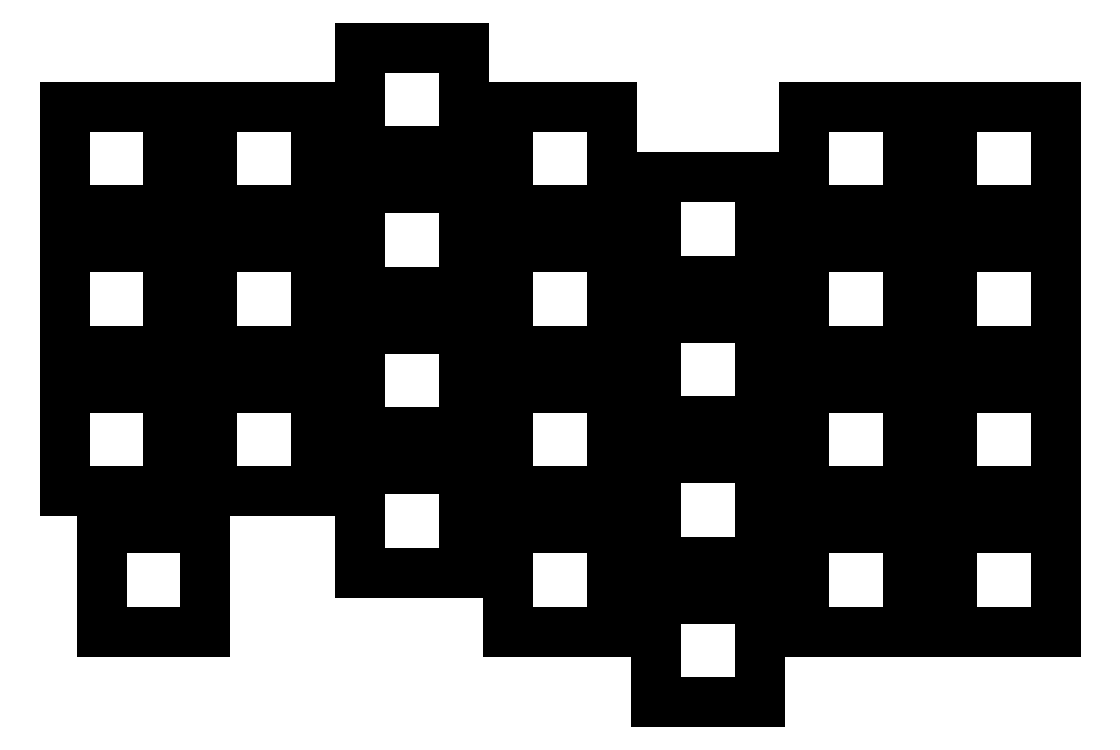
<metadata>
{"format":"dxf","ext":"dxf","renderer":"ezdxf+matplotlib","layout":"modelspace","background":"white","min_lineweight":24,"dpi":150}
</metadata>
<code>
0
SECTION
2
ENTITIES
0
LINE
8
0
10
93
20
-138
11
107
21
-138
0
LINE
8
0
10
107
20
-138
11
107
21
-124
0
LINE
8
0
10
107
20
-124
11
93
21
-124
0
LINE
8
0
10
93
20
-124
11
93
21
-138
0
LINE
8
0
10
93
20
-119
11
107
21
-119
0
LINE
8
0
10
107
20
-119
11
107
21
-105
0
LINE
8
0
10
107
20
-105
11
93
21
-105
0
LINE
8
0
10
93
20
-105
11
93
21
-119
0
LINE
8
0
10
93
20
-100
11
107
21
-100
0
LINE
8
0
10
107
20
-100
11
107
21
-86
0
LINE
8
0
10
107
20
-86
11
93
21
-86
0
LINE
8
0
10
93
20
-86
11
93
21
-100
0
LINE
8
0
10
98
20
-157
11
112
21
-157
0
LINE
8
0
10
112
20
-157
11
112
21
-143
0
LINE
8
0
10
112
20
-143
11
98
21
-143
0
LINE
8
0
10
98
20
-143
11
98
21
-157
0
LINE
8
0
10
113
20
-138
11
127
21
-138
0
LINE
8
0
10
127
20
-138
11
127
21
-124
0
LINE
8
0
10
127
20
-124
11
113
21
-124
0
LINE
8
0
10
113
20
-124
11
113
21
-138
0
LINE
8
0
10
113
20
-119
11
127
21
-119
0
LINE
8
0
10
127
20
-119
11
127
21
-105
0
LINE
8
0
10
127
20
-105
11
113
21
-105
0
LINE
8
0
10
113
20
-105
11
113
21
-119
0
LINE
8
0
10
113
20
-100
11
127
21
-100
0
LINE
8
0
10
127
20
-100
11
127
21
-86
0
LINE
8
0
10
127
20
-86
11
113
21
-86
0
LINE
8
0
10
113
20
-86
11
113
21
-100
0
LINE
8
0
10
133
20
-149
11
147
21
-149
0
LINE
8
0
10
147
20
-149
11
147
21
-135
0
LINE
8
0
10
147
20
-135
11
133
21
-135
0
LINE
8
0
10
133
20
-135
11
133
21
-149
0
LINE
8
0
10
133
20
-130
11
147
21
-130
0
LINE
8
0
10
147
20
-130
11
147
21
-116
0
LINE
8
0
10
147
20
-116
11
133
21
-116
0
LINE
8
0
10
133
20
-116
11
133
21
-130
0
LINE
8
0
10
133
20
-111
11
147
21
-111
0
LINE
8
0
10
147
20
-111
11
147
21
-97
0
LINE
8
0
10
147
20
-97
11
133
21
-97
0
LINE
8
0
10
133
20
-97
11
133
21
-111
0
LINE
8
0
10
133
20
-92
11
147
21
-92
0
LINE
8
0
10
147
20
-92
11
147
21
-78
0
LINE
8
0
10
147
20
-78
11
133
21
-78
0
LINE
8
0
10
133
20
-78
11
133
21
-92
0
LINE
8
0
10
153
20
-157
11
167
21
-157
0
LINE
8
0
10
167
20
-157
11
167
21
-143
0
LINE
8
0
10
167
20
-143
11
153
21
-143
0
LINE
8
0
10
153
20
-143
11
153
21
-157
0
LINE
8
0
10
153
20
-138
11
167
21
-138
0
LINE
8
0
10
167
20
-138
11
167
21
-124
0
LINE
8
0
10
167
20
-124
11
153
21
-124
0
LINE
8
0
10
153
20
-124
11
153
21
-138
0
LINE
8
0
10
153
20
-119
11
167
21
-119
0
LINE
8
0
10
167
20
-119
11
167
21
-105
0
LINE
8
0
10
167
20
-105
11
153
21
-105
0
LINE
8
0
10
153
20
-105
11
153
21
-119
0
LINE
8
0
10
153
20
-100
11
167
21
-100
0
LINE
8
0
10
167
20
-100
11
167
21
-86
0
LINE
8
0
10
167
20
-86
11
153
21
-86
0
LINE
8
0
10
153
20
-86
11
153
21
-100
0
LINE
8
0
10
173
20
-166.5
11
187
21
-166.5
0
LINE
8
0
10
187
20
-166.5
11
187
21
-152.5
0
LINE
8
0
10
187
20
-152.5
11
173
21
-152.5
0
LINE
8
0
10
173
20
-152.5
11
173
21
-166.5
0
LINE
8
0
10
173
20
-147.5
11
187
21
-147.5
0
LINE
8
0
10
187
20
-147.5
11
187
21
-133.5
0
LINE
8
0
10
187
20
-133.5
11
173
21
-133.5
0
LINE
8
0
10
173
20
-133.5
11
173
21
-147.5
0
LINE
8
0
10
173
20
-128.5
11
187
21
-128.5
0
LINE
8
0
10
187
20
-128.5
11
187
21
-114.5
0
LINE
8
0
10
187
20
-114.5
11
173
21
-114.5
0
LINE
8
0
10
173
20
-114.5
11
173
21
-128.5
0
LINE
8
0
10
173
20
-109.5
11
187
21
-109.5
0
LINE
8
0
10
187
20
-109.5
11
187
21
-95.5
0
LINE
8
0
10
187
20
-95.5
11
173
21
-95.5
0
LINE
8
0
10
173
20
-95.5
11
173
21
-109.5
0
LINE
8
0
10
193
20
-157
11
207
21
-157
0
LINE
8
0
10
207
20
-157
11
207
21
-143
0
LINE
8
0
10
207
20
-143
11
193
21
-143
0
LINE
8
0
10
193
20
-143
11
193
21
-157
0
LINE
8
0
10
193
20
-138
11
207
21
-138
0
LINE
8
0
10
207
20
-138
11
207
21
-124
0
LINE
8
0
10
207
20
-124
11
193
21
-124
0
LINE
8
0
10
193
20
-124
11
193
21
-138
0
LINE
8
0
10
193
20
-119
11
207
21
-119
0
LINE
8
0
10
207
20
-119
11
207
21
-105
0
LINE
8
0
10
207
20
-105
11
193
21
-105
0
LINE
8
0
10
193
20
-105
11
193
21
-119
0
LINE
8
0
10
193
20
-100
11
207
21
-100
0
LINE
8
0
10
207
20
-100
11
207
21
-86
0
LINE
8
0
10
207
20
-86
11
193
21
-86
0
LINE
8
0
10
193
20
-86
11
193
21
-100
0
LINE
8
0
10
213
20
-157
11
227
21
-157
0
LINE
8
0
10
227
20
-157
11
227
21
-143
0
LINE
8
0
10
227
20
-143
11
213
21
-143
0
LINE
8
0
10
213
20
-143
11
213
21
-157
0
LINE
8
0
10
213
20
-138
11
227
21
-138
0
LINE
8
0
10
227
20
-138
11
227
21
-124
0
LINE
8
0
10
227
20
-124
11
213
21
-124
0
LINE
8
0
10
213
20
-124
11
213
21
-138
0
LINE
8
0
10
213
20
-119
11
227
21
-119
0
LINE
8
0
10
227
20
-119
11
227
21
-105
0
LINE
8
0
10
227
20
-105
11
213
21
-105
0
LINE
8
0
10
213
20
-105
11
213
21
-119
0
LINE
8
0
10
213
20
-100
11
227
21
-100
0
LINE
8
0
10
227
20
-100
11
227
21
-86
0
LINE
8
0
10
227
20
-86
11
213
21
-86
0
LINE
8
0
10
213
20
-86
11
213
21
-100
0
ENDSEC
0
EOF

</code>
